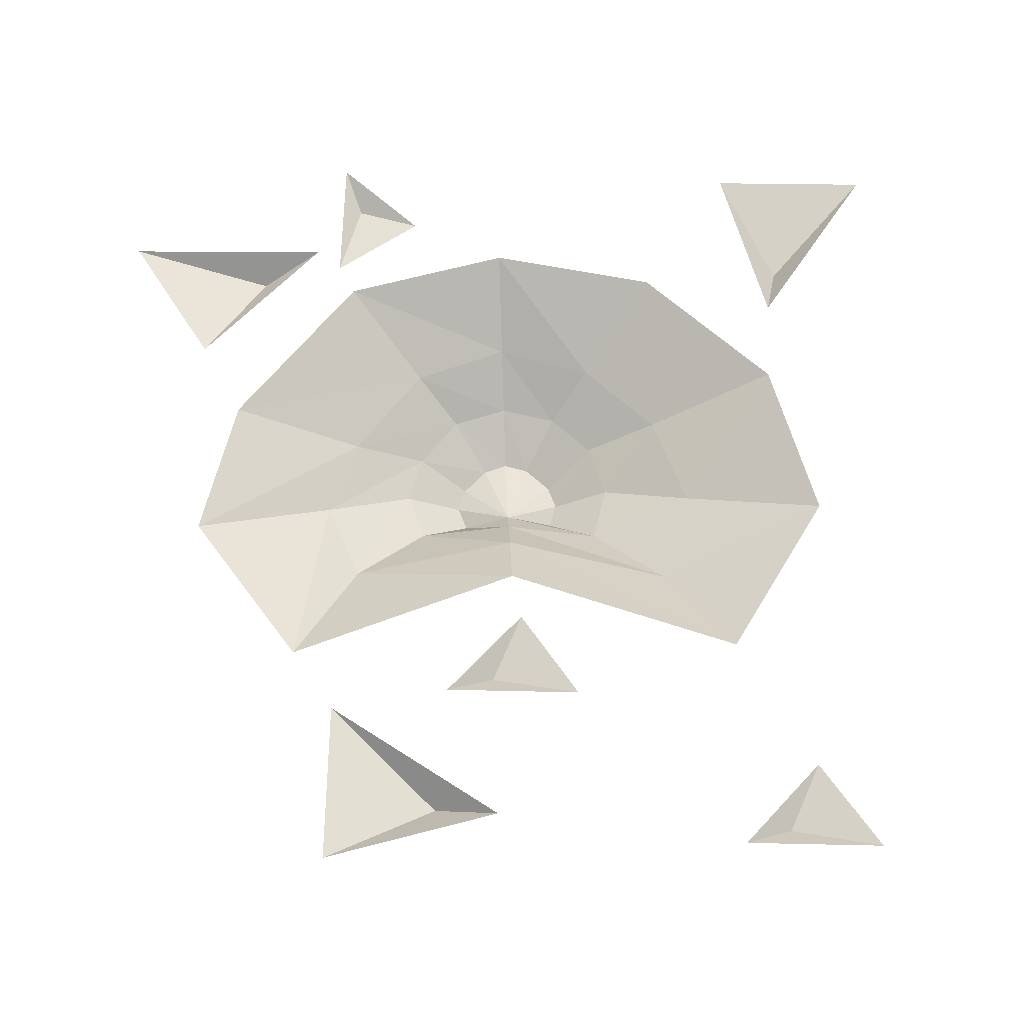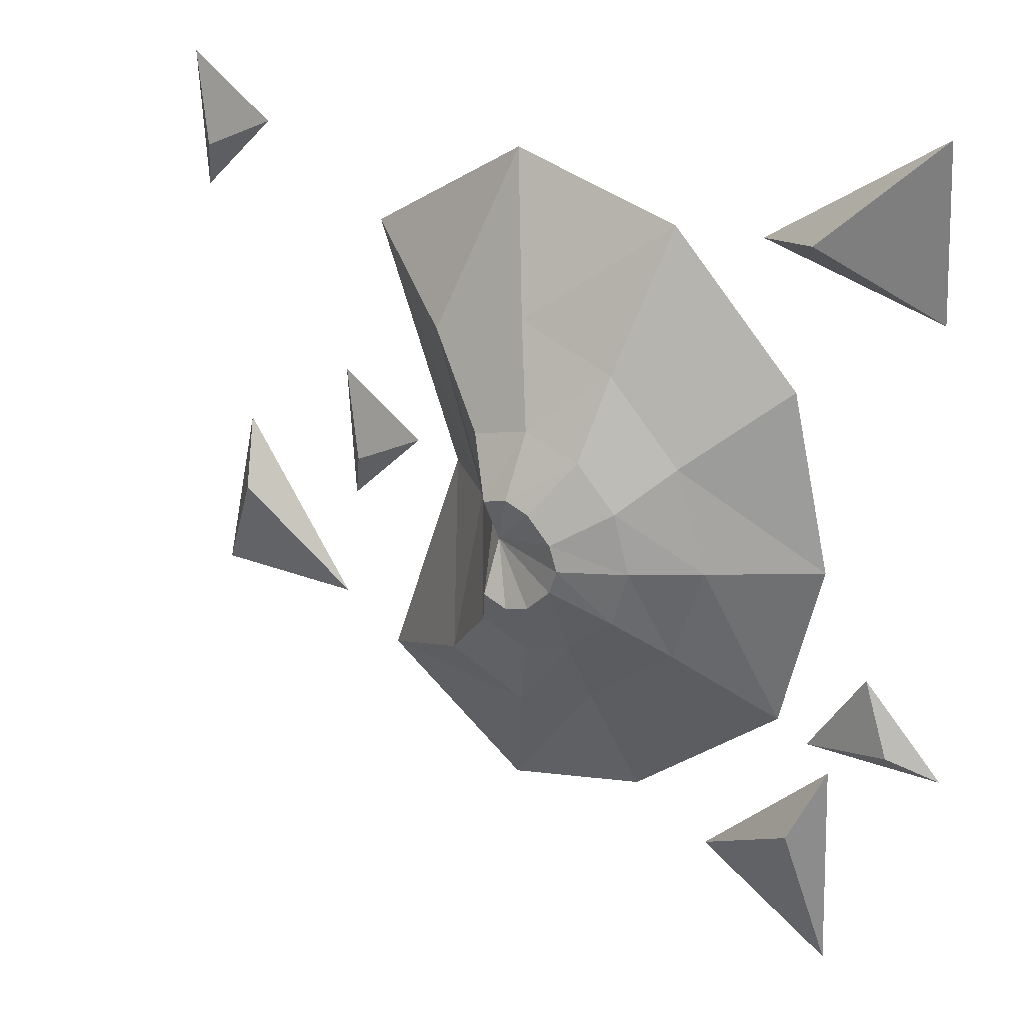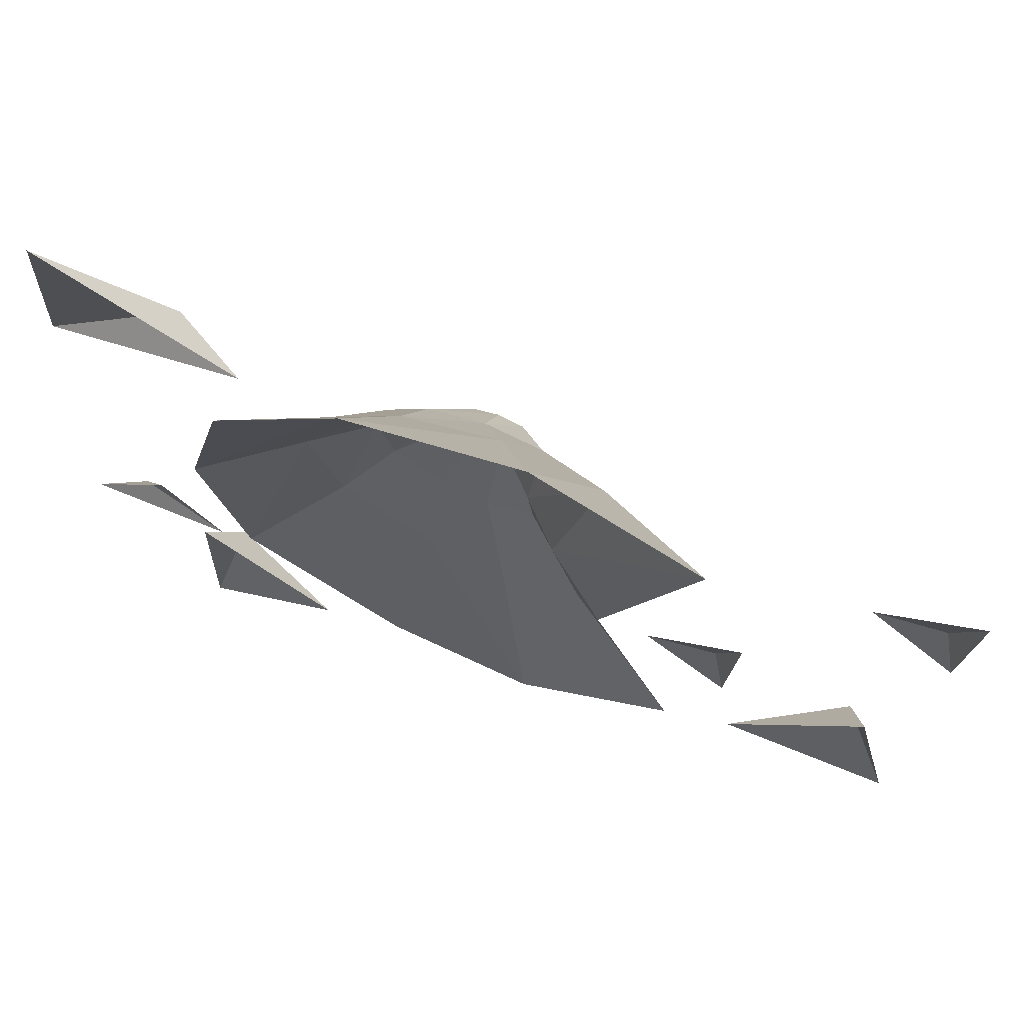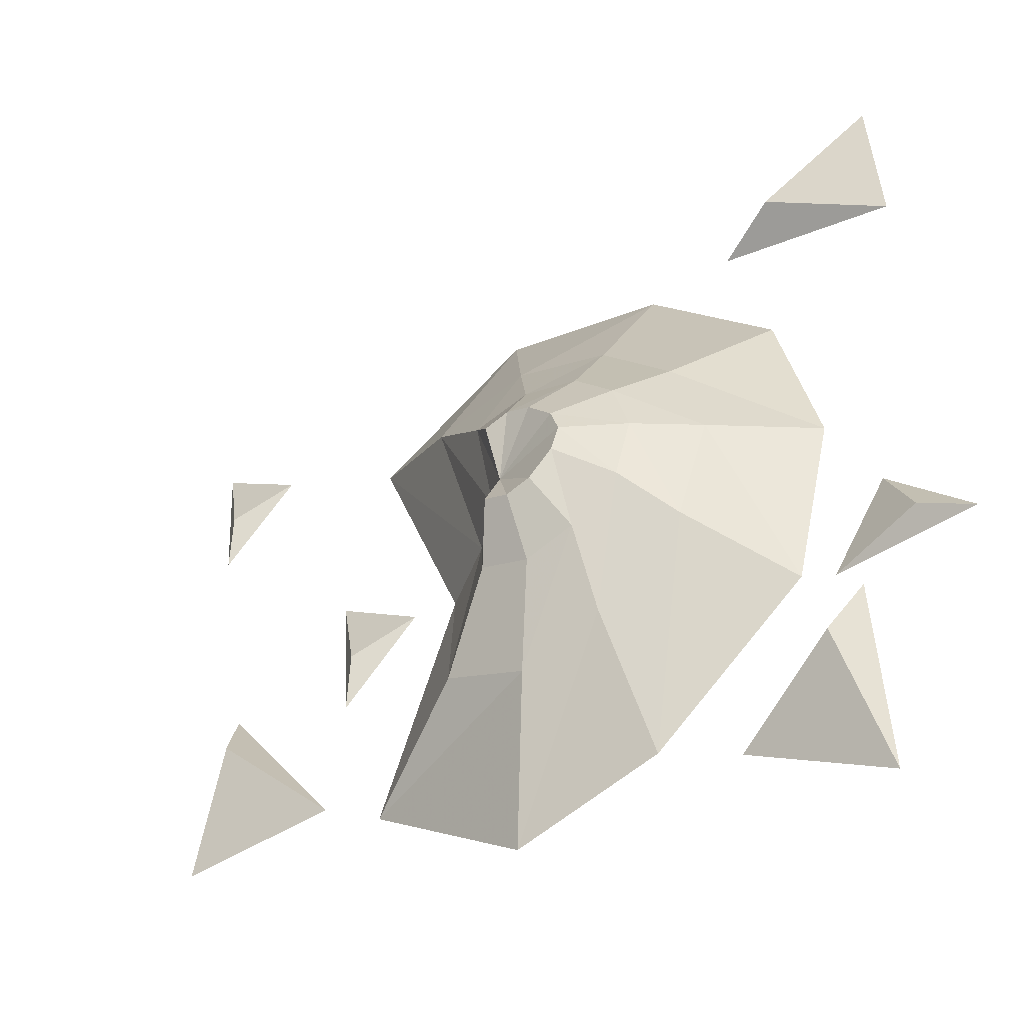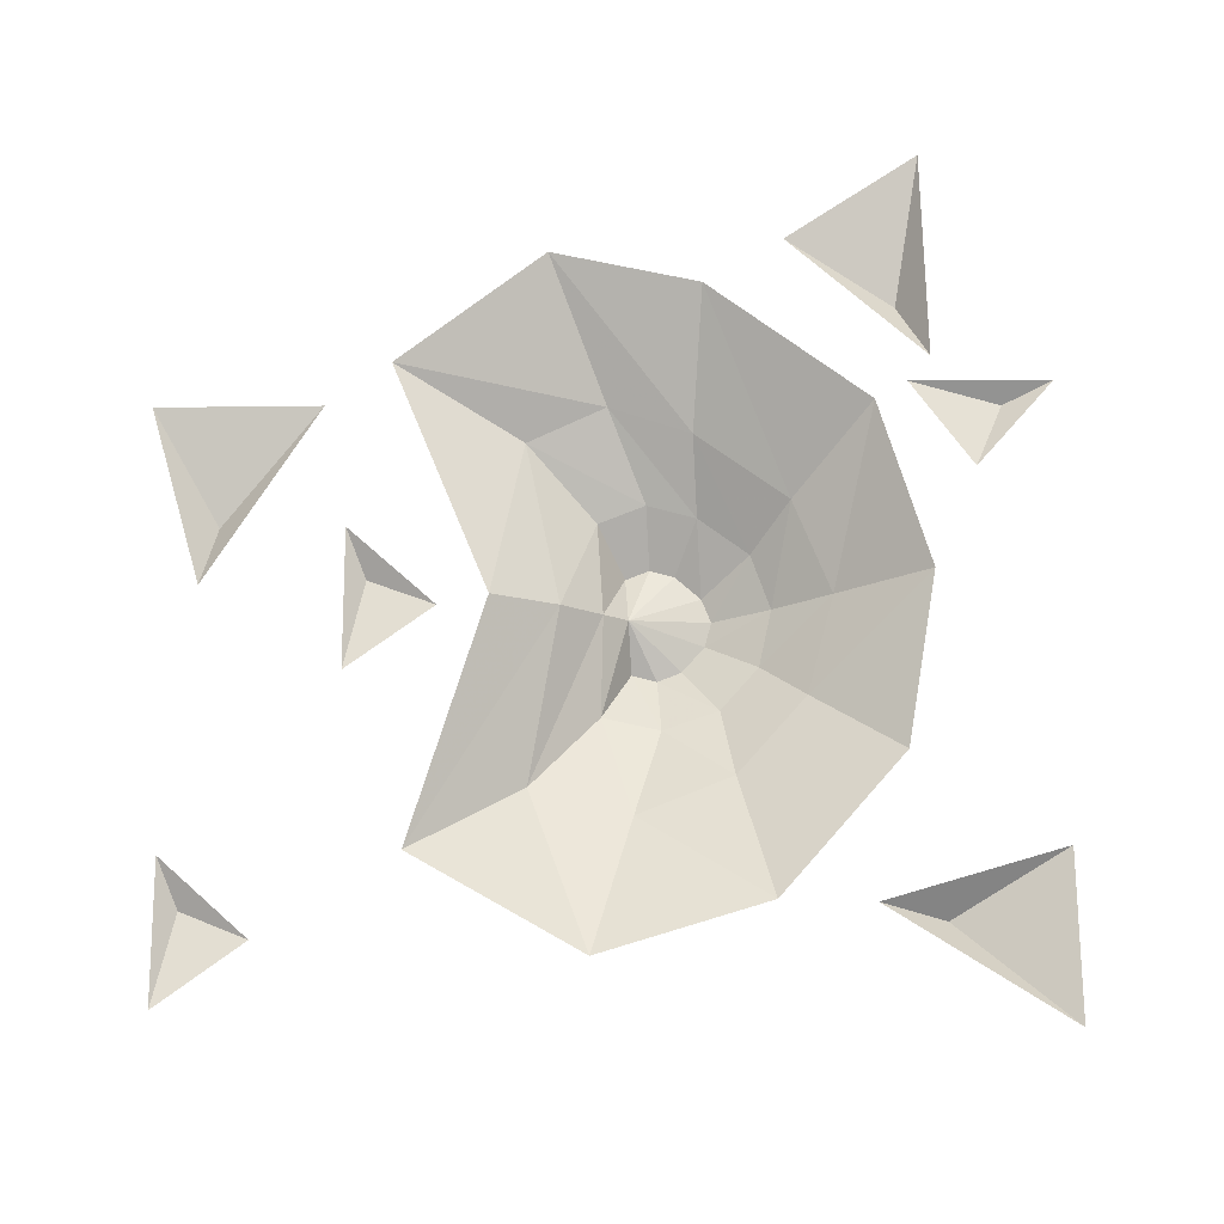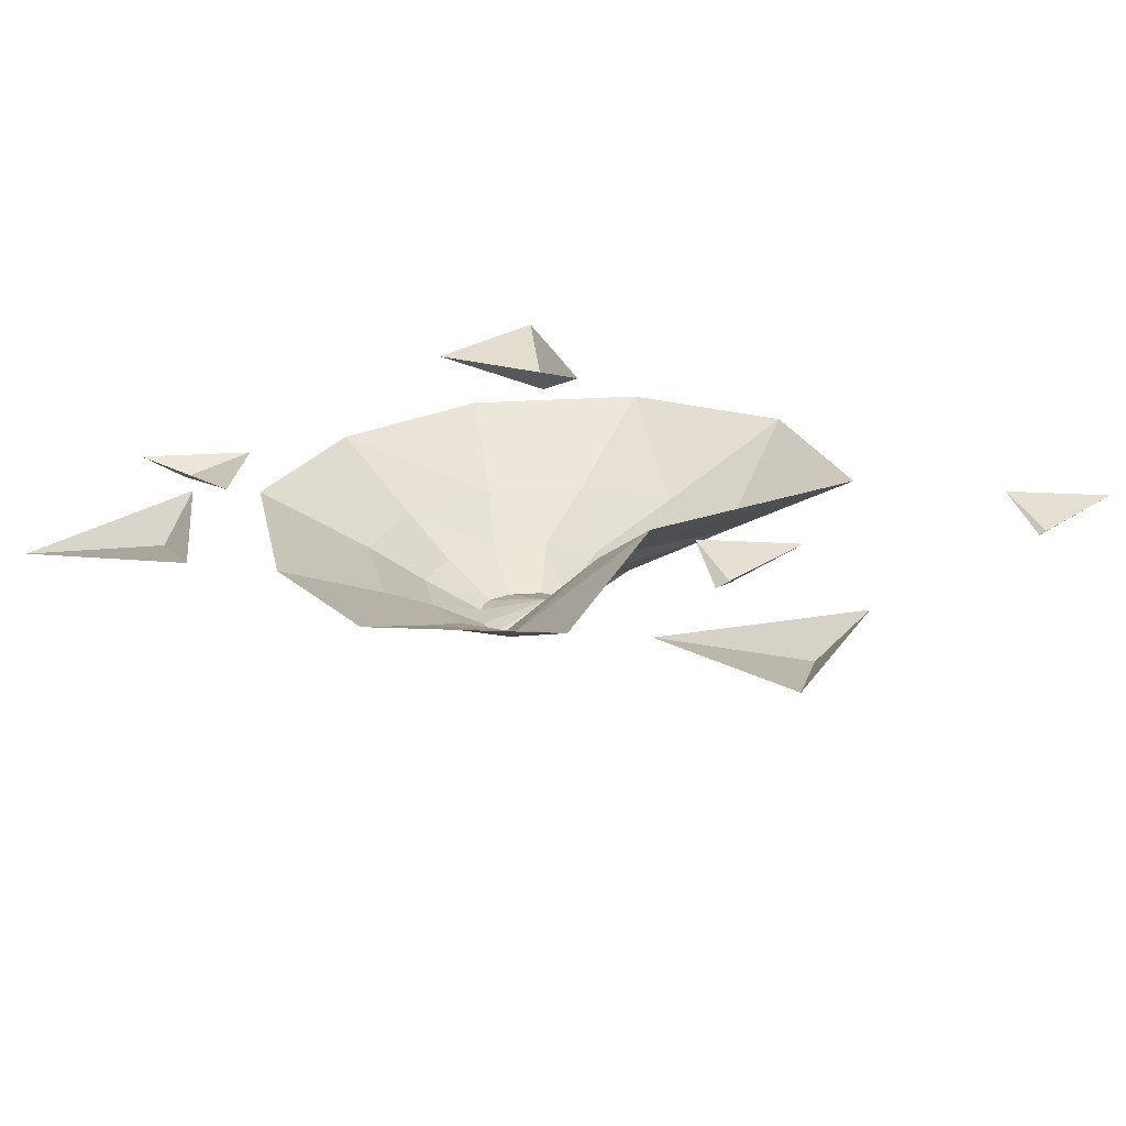
<metadata>
{"format":"obj","ext":"obj","renderer":"f3d","projection":"perspective","resolution":1024,"background":"white","views":[{"elev":62.6,"azim":-92.1,"up":"+Y"},{"elev":27.3,"azim":34.8,"up":"+Z"},{"elev":71.4,"azim":-158.7,"up":"+Z"},{"elev":-46.5,"azim":33.9,"up":"+Z"},{"elev":73.0,"azim":-3.5,"up":"+Y"},{"elev":24.1,"azim":-141.6,"up":"+Y"}]}
</metadata>
<code>
v 0.1406 -0.0625 0.1641
v 0.2109 -0.0625 0.09375
v 0.2891 0 0.1641
v 0.1641 0 0.2891
v 0.04688 -0.0625 0.1953
v 0.07812 -0.1016 0.1094
v 0.1328 -0.1016 0.09375
v 0.1719 -0.1016 0.05469
v 0.2422 -0.0625 0
v 0.3281 0 0
v 0.2109 -0.0625 -0.09375
v 0.125 -0.0625 -0.1641
v 0.1406 0 -0.2891
v 0.2891 0 -0.1641
v 0.1875 -0.1016 0
v 0.1719 -0.1016 -0.05469
v 0.125 -0.1016 -0.09375
v 0.04688 -0.0625 -0.1953
v 0 0 -0.3281
v 0 0 0.3281
v -0.04688 -0.0625 0.1641
v 0.02344 -0.1016 0.09375
v 0.05469 -0.1328 0.04688
v 0.07812 -0.1328 0.05469
v 0.1016 -0.1328 0.04688
v 0.125 -0.1328 0.02344
v -0.1562 0 0.2266
v -0.007812 -0.04688 0
v 0.03125 -0.08594 0
v 0.05469 -0.1094 0
v 0.1328 -0.1328 0
v 0.125 -0.1328 -0.02344
v 0.1016 -0.1328 -0.04688
v 0.07812 -0.1016 -0.1094
v -0.03125 -0.0625 -0.1641
v -0.1484 0 -0.2266
v 0.03125 -0.1016 -0.09375
v -0.07031 0 0
v 0.07812 -0.1328 -0.05469
v 0.05469 -0.1328 -0.04688
v 0.25 0 0.2969
v 0.4219 0 0.2578
v 0.3125 -0.03125 0.3125
v 0.4141 0 0.4141
v 0.3438 0 -0.2031
v 0.2188 0 -0.3281
v 0.3203 -0.03125 -0.2656
v 0.3516 0 -0.4062
v 0.4531 0 -0.1719
v 0.375 0 -0.09375
v 0.4062 -0.01562 -0.1562
v 0.3203 0 -0.1797
v -0.3672 0 0.2188
v -0.2891 0 0.2969
v -0.3516 -0.01562 0.2656
v -0.375 0 0.3516
v -0.1953 0 -0.07031
v -0.1172 0 0.007812
v -0.1797 -0.01562 -0.02344
v -0.2031 0 0.0625
v -0.3281 0 -0.02344
v -0.3672 0 -0.1953
v -0.3125 -0.03125 -0.08594
v -0.2109 0 -0.1875
f 1 2 3
f 1 3 4
f 1 4 5
f 2 9 10
f 2 10 3
f 11 12 13
f 11 13 14
f 11 14 9
f 12 18 19
f 12 19 13
f 9 14 10
f 5 4 20
f 5 20 21
f 21 20 27
f 18 35 36
f 18 36 19
f 41 43 44
f 44 43 42
f 45 47 48
f 48 47 46
f 49 51 52
f 52 51 50
f 53 55 56
f 56 55 54
f 57 59 60
f 60 59 58
f 61 63 64
f 64 63 62
f 1 5 6
f 1 6 7
f 1 7 2
f 2 7 8
f 2 8 9
f 11 9 15
f 11 15 16
f 11 16 12
f 12 16 17
f 12 17 18
f 5 21 22
f 5 22 6
f 8 15 9
f 21 27 28
f 17 34 18
f 18 34 35
f 34 37 35
f 35 28 38
f 35 38 36
f 41 42 43
f 45 46 47
f 49 50 51
f 53 54 55
f 28 27 38
f 57 58 59
f 61 62 63
f 6 22 23
f 6 23 24
f 6 24 7
f 7 24 25
f 7 25 8
f 8 25 26
f 8 26 15
f 21 28 29
f 21 29 22
f 26 31 15
f 15 31 16
f 16 31 32
f 16 32 17
f 17 32 33
f 17 33 34
f 35 37 28
f 39 40 37
f 39 37 34
f 39 34 33
f 37 29 28
f 22 29 30
f 22 30 23
f 40 30 29
f 40 29 37
f 23 30 24
f 24 30 25
f 25 30 26
f 26 30 31
f 39 33 30
f 39 30 40
f 32 30 33
f 30 32 31

</code>
